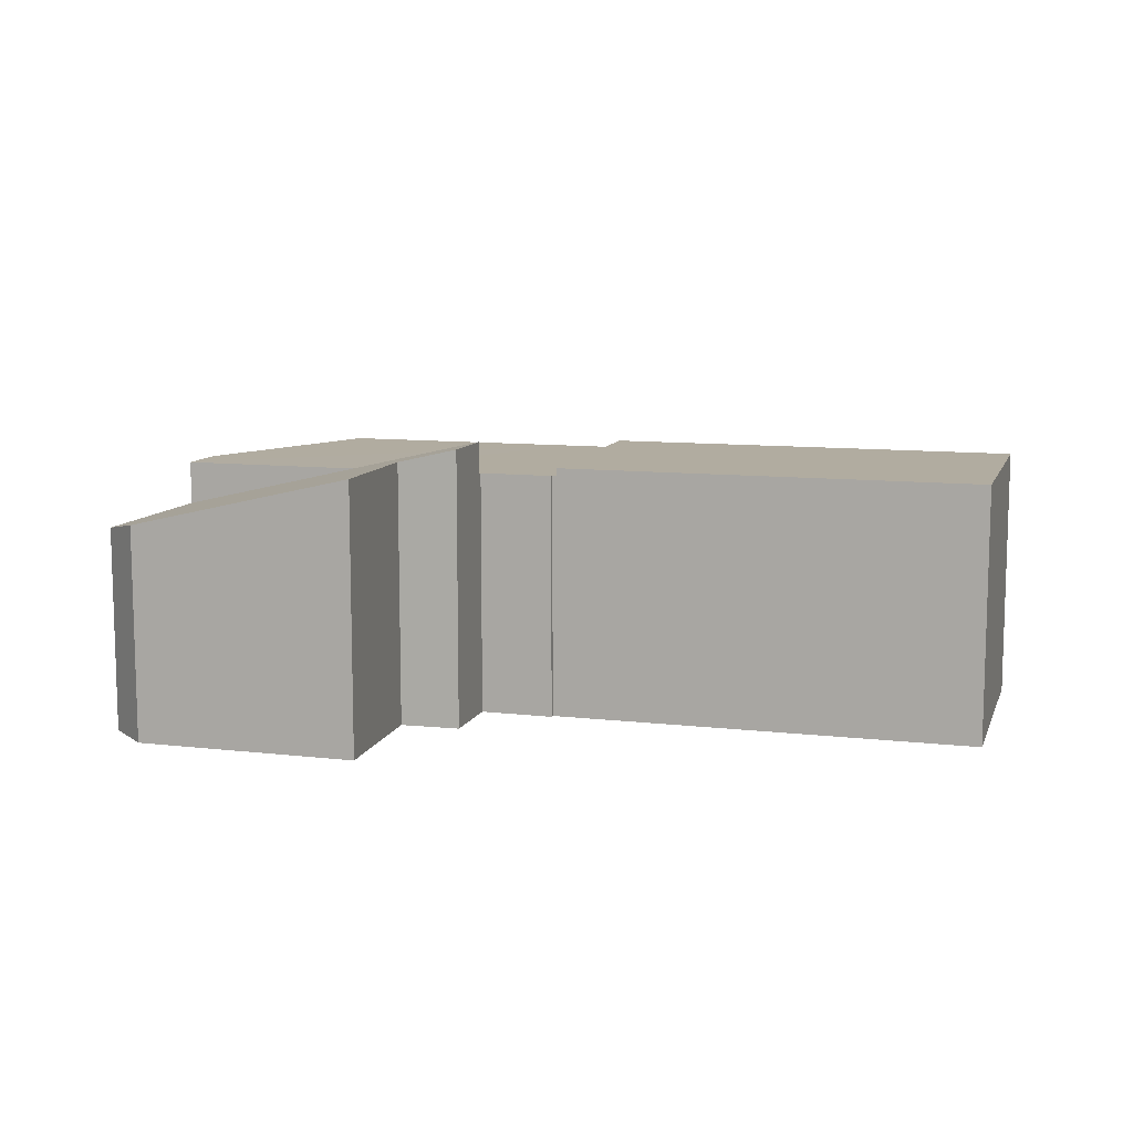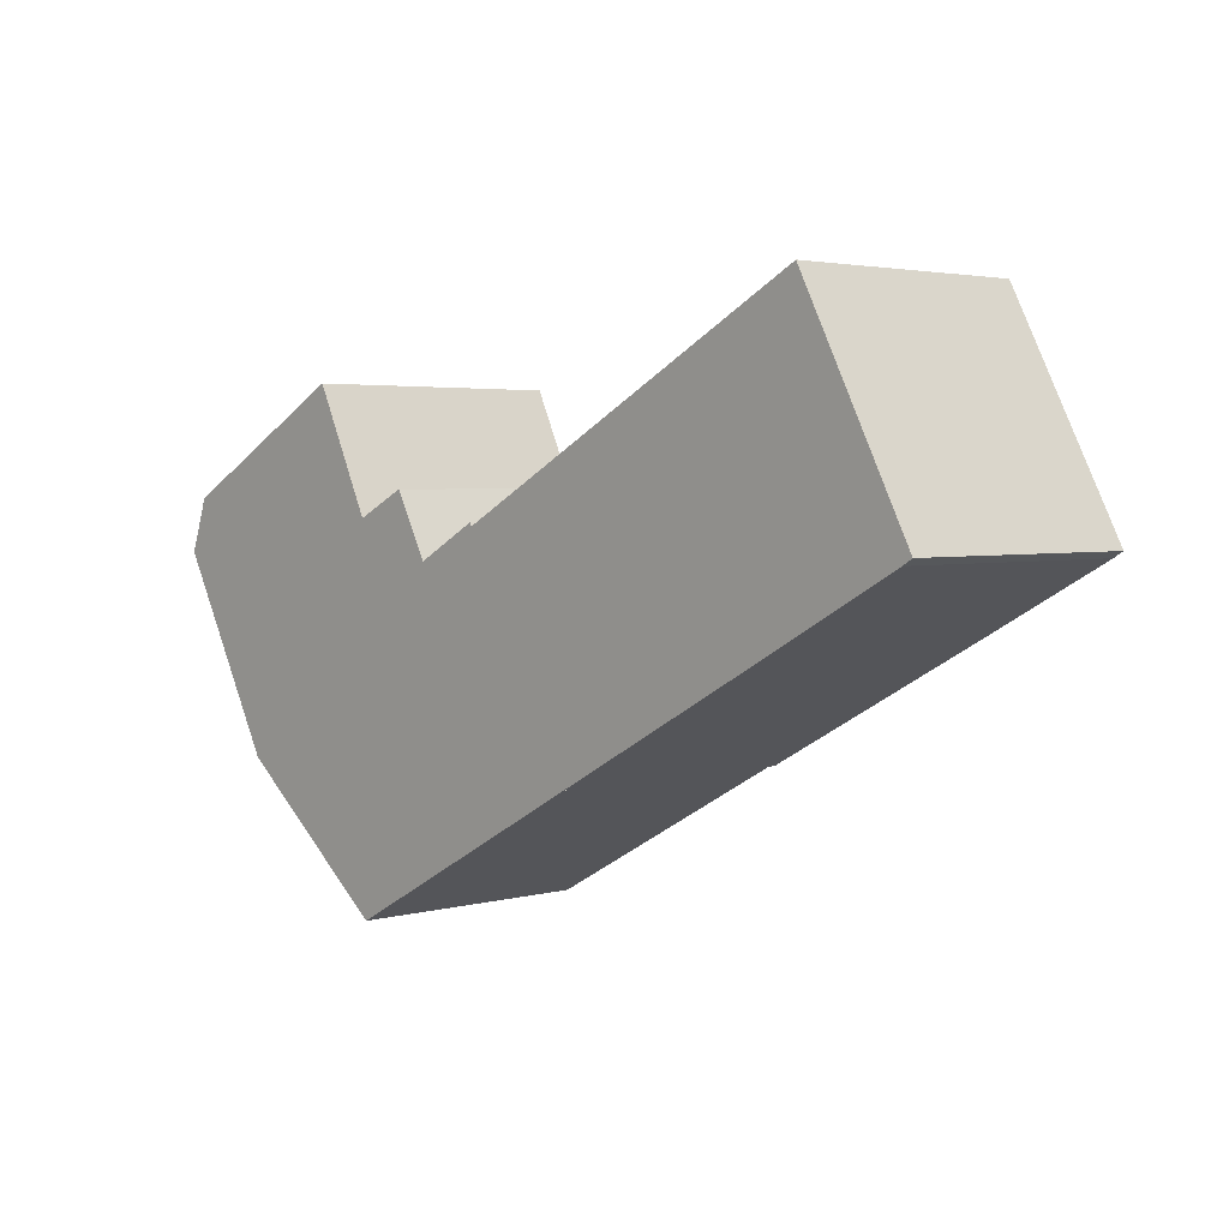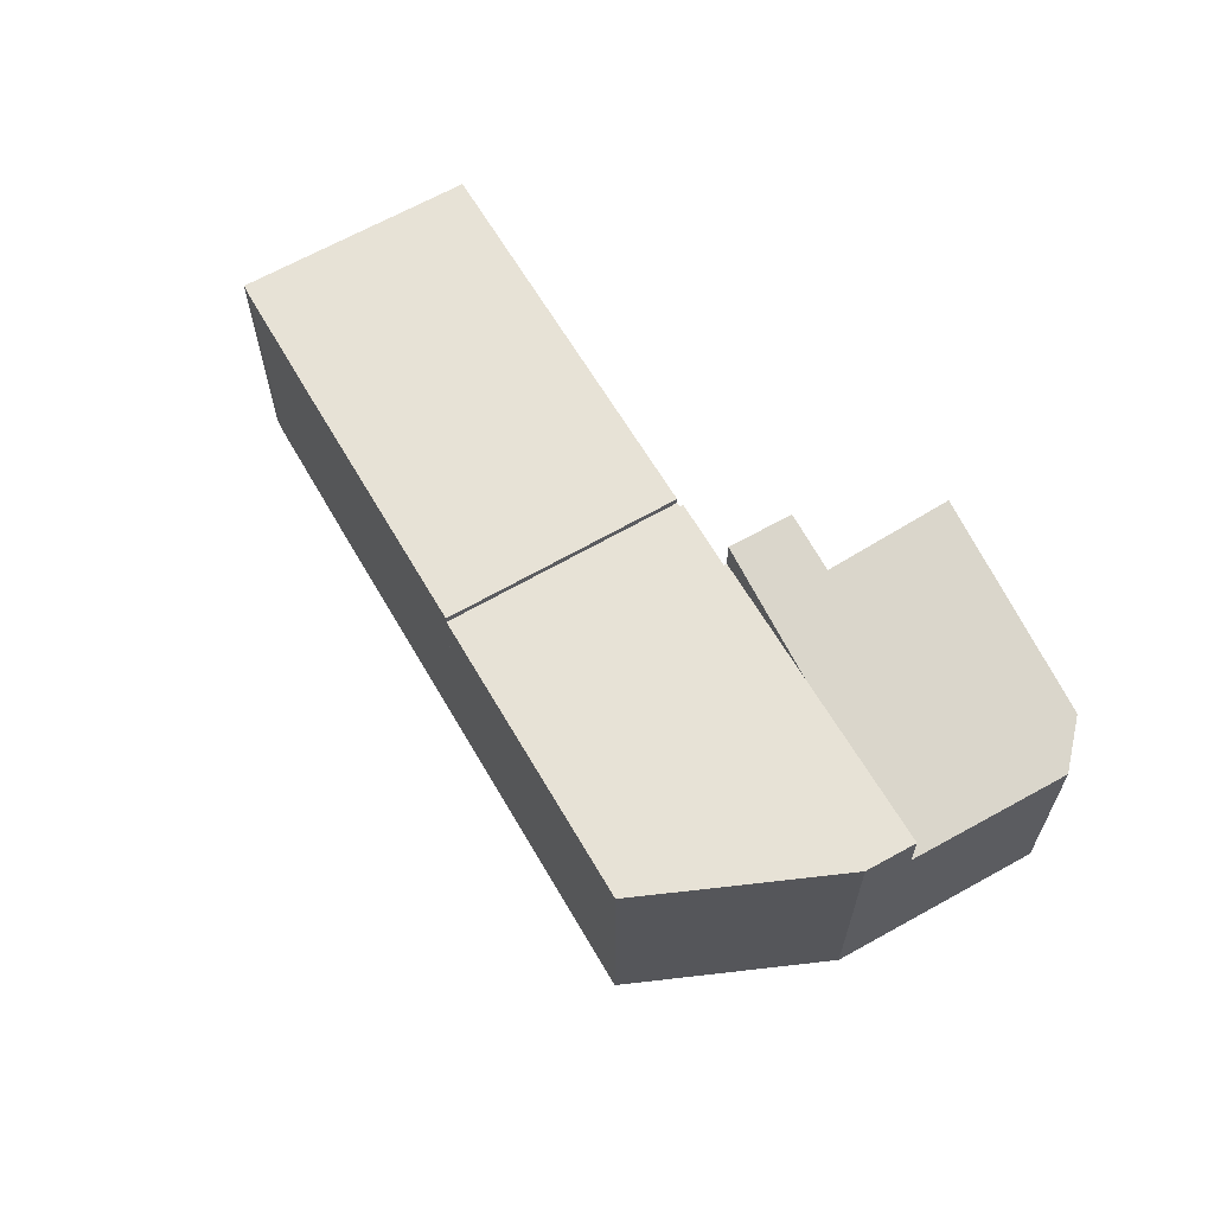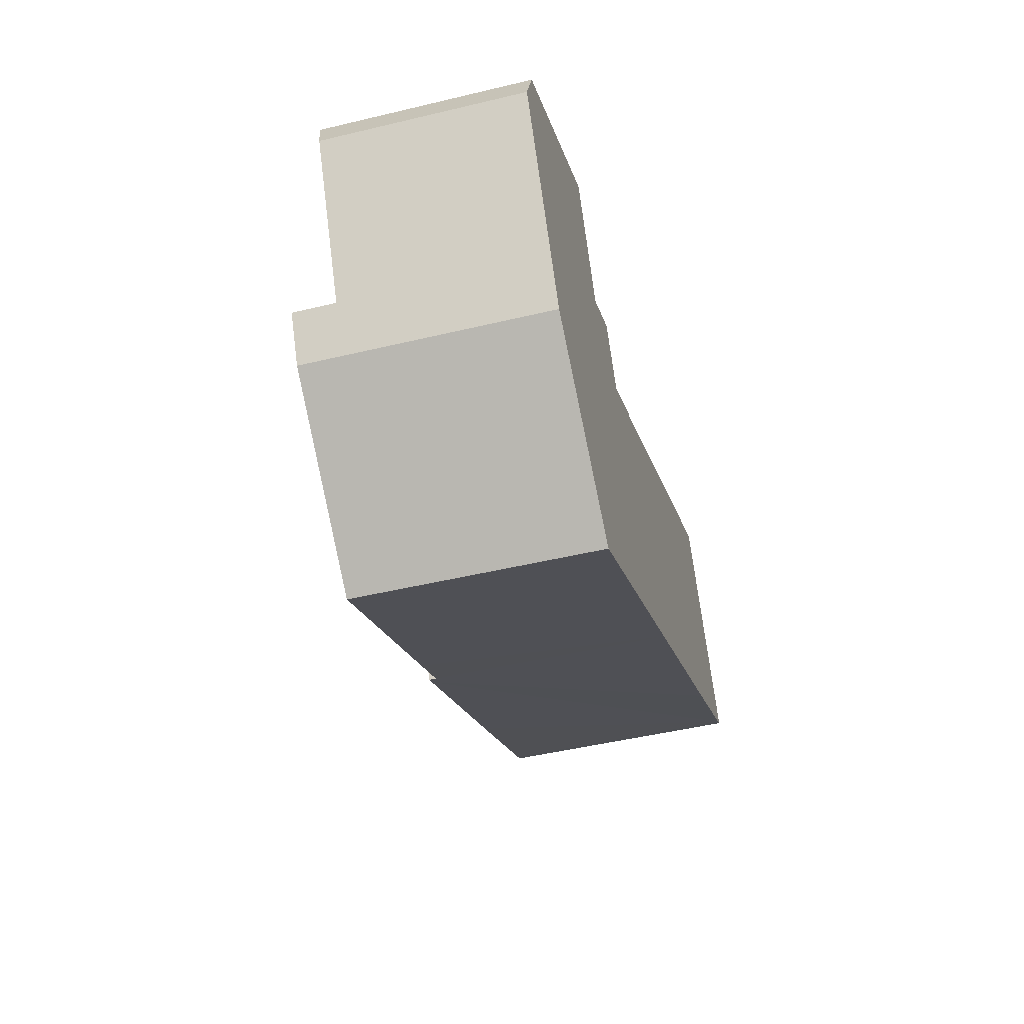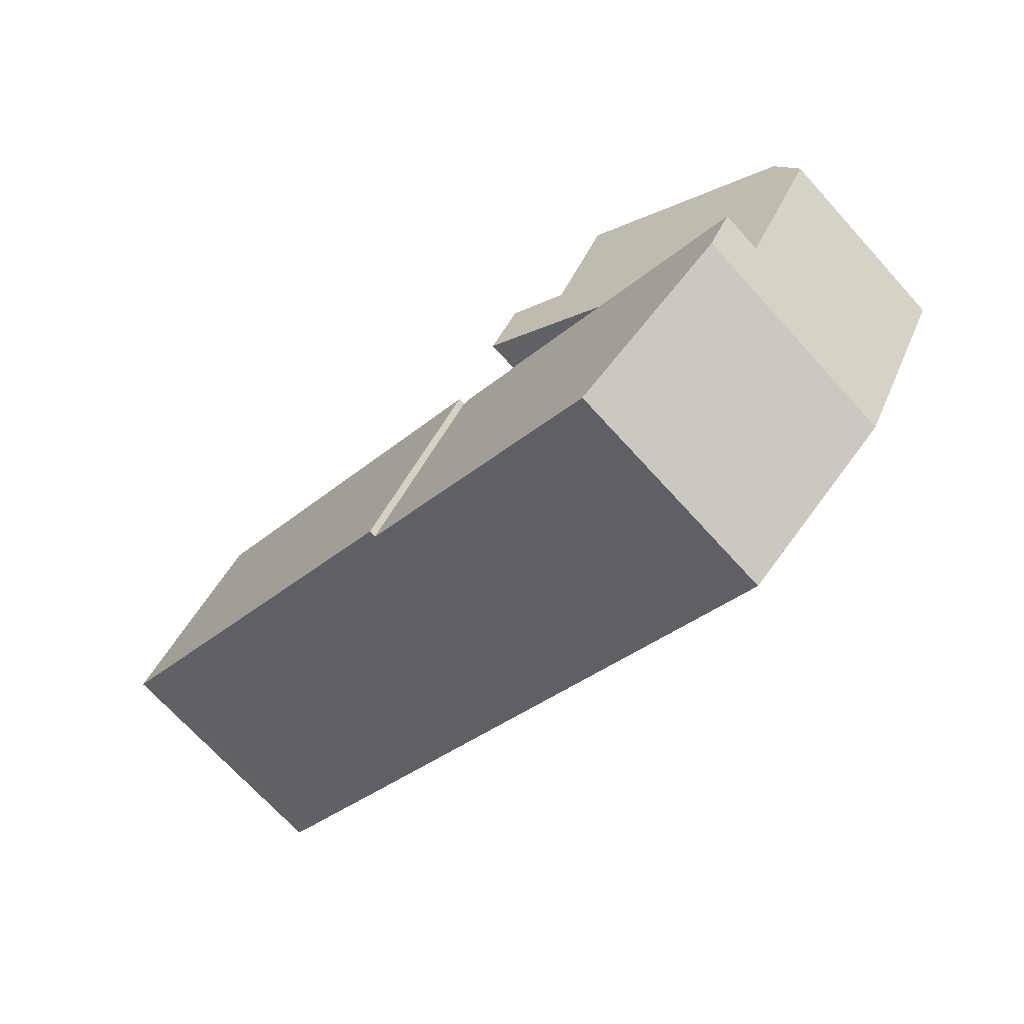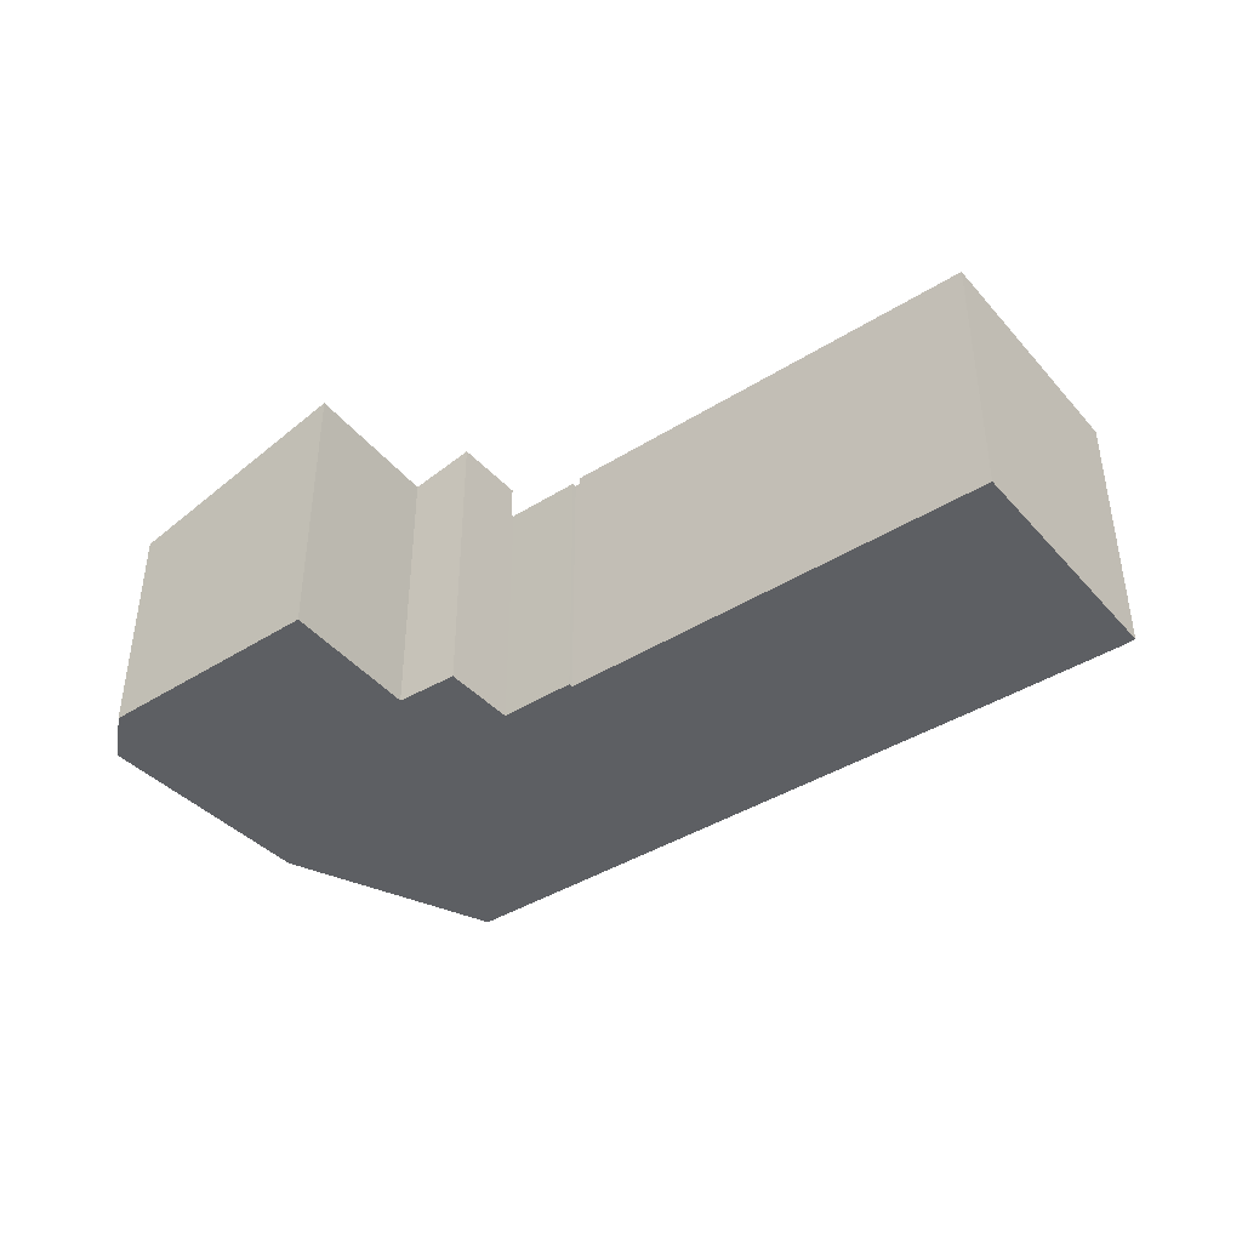
<metadata>
{"format":"obj","ext":"obj","renderer":"f3d","projection":"perspective","resolution":1024,"background":"white","views":[{"elev":10.1,"azim":-11.7,"up":"+Y"},{"elev":3.2,"azim":47.2,"up":"+Z"},{"elev":63.0,"azim":-148.2,"up":"+Y"},{"elev":-47.6,"azim":-74.9,"up":"+Z"},{"elev":-71.6,"azim":-137.6,"up":"+Z"},{"elev":-40.4,"azim":9.4,"up":"+Y"}]}
</metadata>
<code>
v  12.63 8.563 0.088
v  12.68 8.563 -0.009
v  8.458 8.562 -2.152
v  14.95 8.563 1.221
v  15.02 8.563 1.097
v  3.746 8.563 -6.795
v  17.43 8.563 -7.378
v  9.689 8.563 -11.51
v  2.847 8.563 -5.165
v  19.16 8.563 -6.453
v  15.16 8.563 1.172
v  14.95 -7.476e-17 1.221
v  15.02 -6.717e-17 1.097
v  15.16 -7.176e-17 1.172
v  19.16 3.951e-16 -6.453
v  12.63 -5.388e-18 0.088
v  12.68 5.511e-19 -0.009
v  2.847 3.163e-16 -5.165
v  8.458 1.318e-16 -2.152
v  9.689 7.05e-16 -11.51
v  17.43 4.518e-16 -7.378
v  3.746 4.161e-16 -6.795
v  7.527 9.23 5.571
v  9.618 9.185 1.28
v  0.664 7.393 1.856
v  0 7.049 4.316e-16
v  2.847 7.063 -5.165
v  12.63 9.677 0.088
v  11.49 9.676 2.196
v  7.527 -3.411e-16 5.571
v  9.618 -7.838e-17 1.28
v  11.49 -1.345e-16 2.196
v  0.664 -1.136e-16 1.856
v  0 0 0
v  15.16 8.819 1.172
v  19.48 8.819 -6.282
v  19.16 8.819 -6.453
v  26.64 8.819 -2.452
v  28.19 8.819 8.154
v  27.47 8.819 -2.008
v  31.83 8.819 0.351
v  31.88 8.819 0.382
v  32.17 8.819 0.56
v  32.17 -3.429e-17 0.56
v  31.83 -2.149e-17 0.351
v  31.88 -2.339e-17 0.382
v  27.47 1.23e-16 -2.008
v  26.64 1.501e-16 -2.452
v  19.48 3.847e-16 -6.282
v  28.19 -4.993e-16 8.154
g defaultobject
f 1 2 3
f 4 5 2
f 6 7 8
f 7 6 9
f 7 9 3
f 7 3 10
f 10 3 5
f 10 5 11
f 5 3 2
f 12 5 4
f 5 12 13
f 14 10 11
f 10 14 15
f 16 2 1
f 2 16 17
f 13 11 5
f 11 13 14
f 18 3 9
f 3 18 1
f 1 18 16
f 16 18 19
f 17 4 2
f 4 17 12
f 15 7 10
f 7 15 8
f 8 15 20
f 20 15 21
f 20 6 8
f 6 20 22
f 22 9 6
f 9 22 18
f 21 22 20
f 22 21 15
f 22 15 14
f 22 14 13
f 22 13 18
f 18 13 19
f 19 13 17
f 12 17 13
f 16 19 17
f 23 24 25
f 26 3 27
f 3 26 25
f 3 25 28
f 28 25 24
f 28 24 29
f 30 24 23
f 24 30 31
f 29 16 28
f 16 29 32
f 24 32 29
f 32 24 31
f 25 30 23
f 30 25 33
f 16 3 28
f 3 16 27
f 27 16 18
f 18 16 19
f 18 26 27
f 26 18 34
f 26 33 25
f 33 26 34
f 32 19 16
f 19 32 31
f 19 31 30
f 19 30 33
f 19 33 18
f 18 33 34
f 35 36 37
f 36 35 38
f 38 35 39
f 38 39 40
f 40 39 41
f 41 39 42
f 42 39 43
f 44 42 43
f 42 44 41
f 41 44 45
f 45 44 46
f 45 40 41
f 40 45 38
f 38 45 36
f 36 45 47
f 36 47 37
f 37 47 15
f 15 47 48
f 15 48 49
f 15 35 37
f 35 15 14
f 14 39 35
f 39 14 50
f 50 43 39
f 43 50 44
f 49 14 15
f 14 49 50
f 50 49 48
f 50 48 47
f 50 47 45
f 50 45 46
f 50 46 44

</code>
